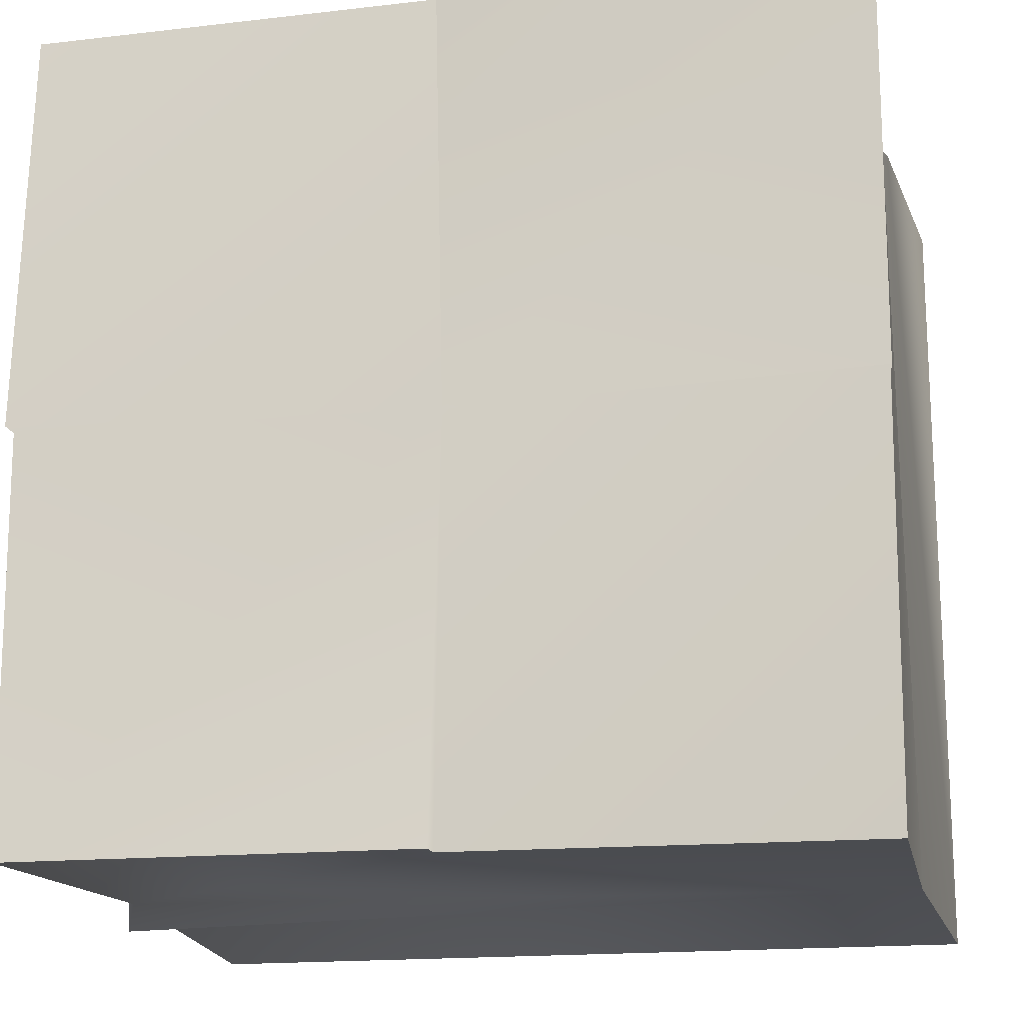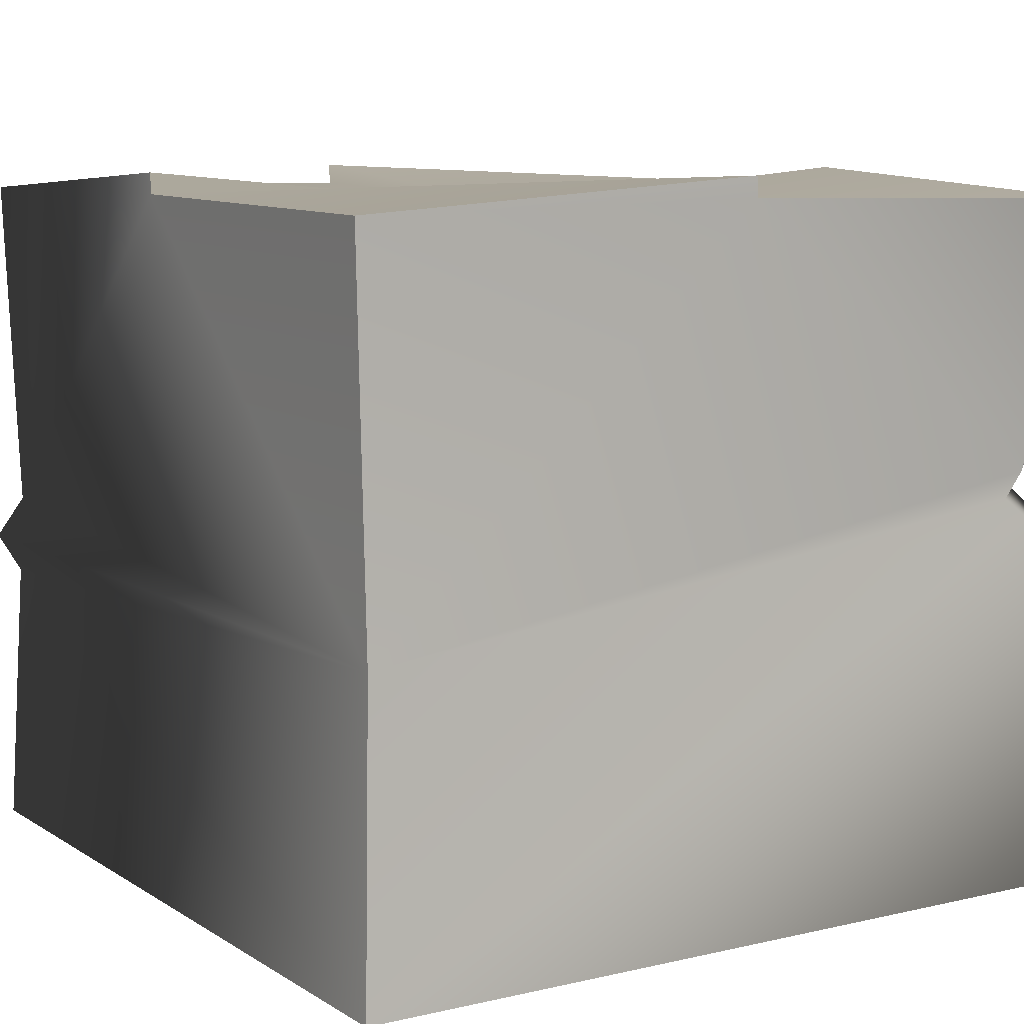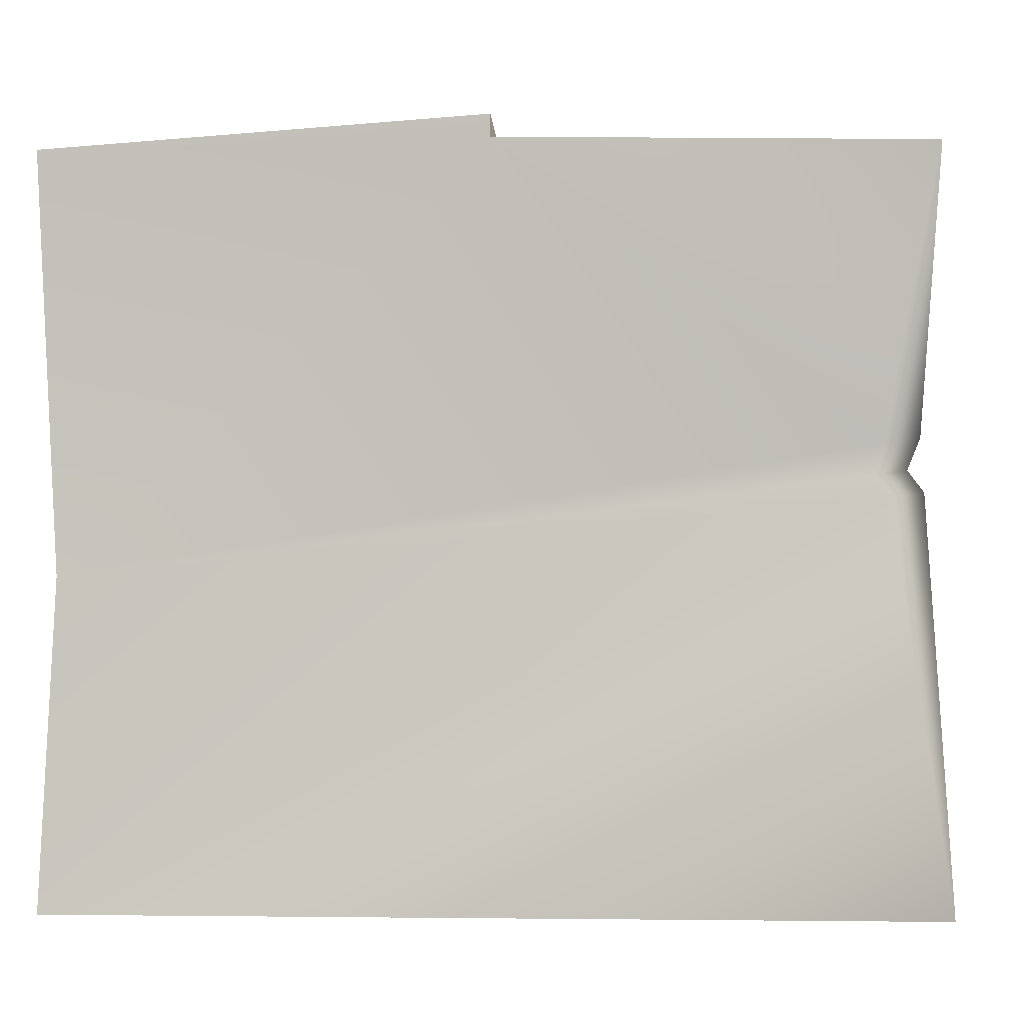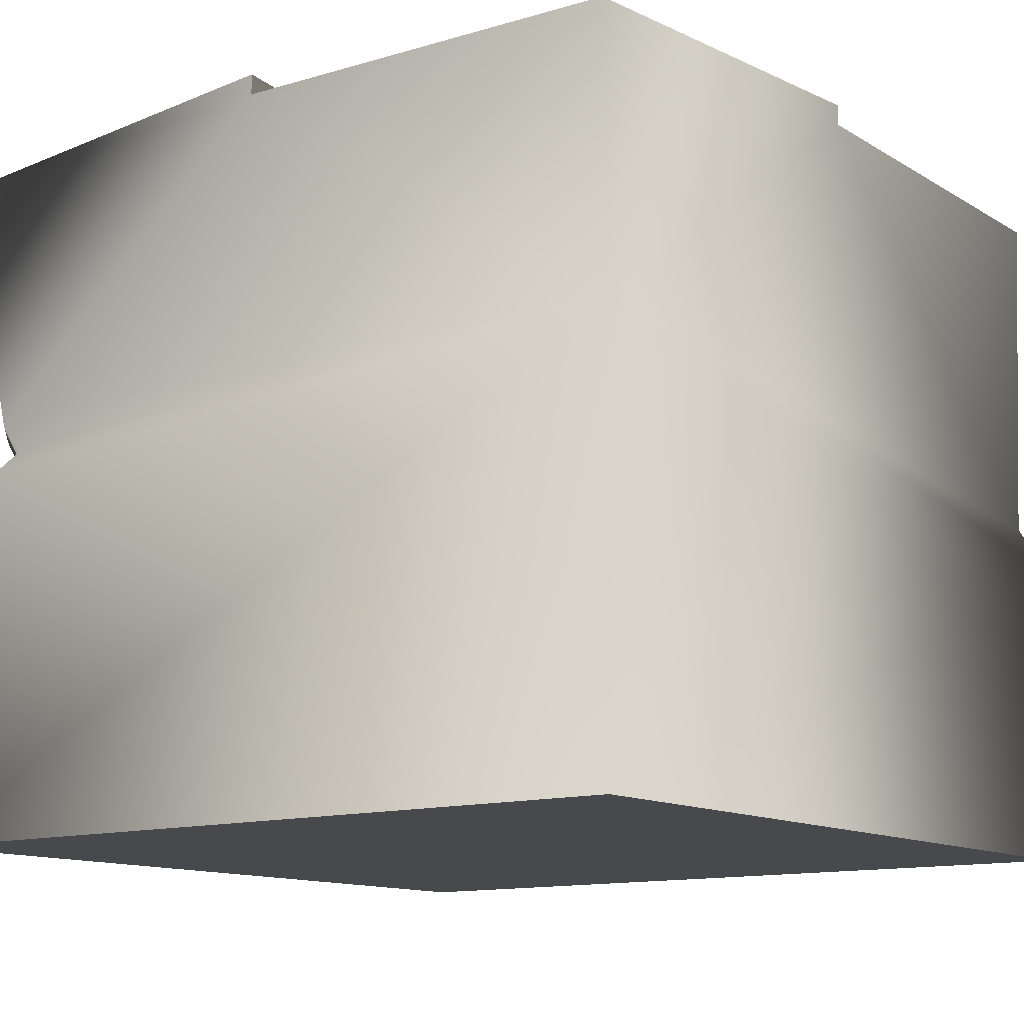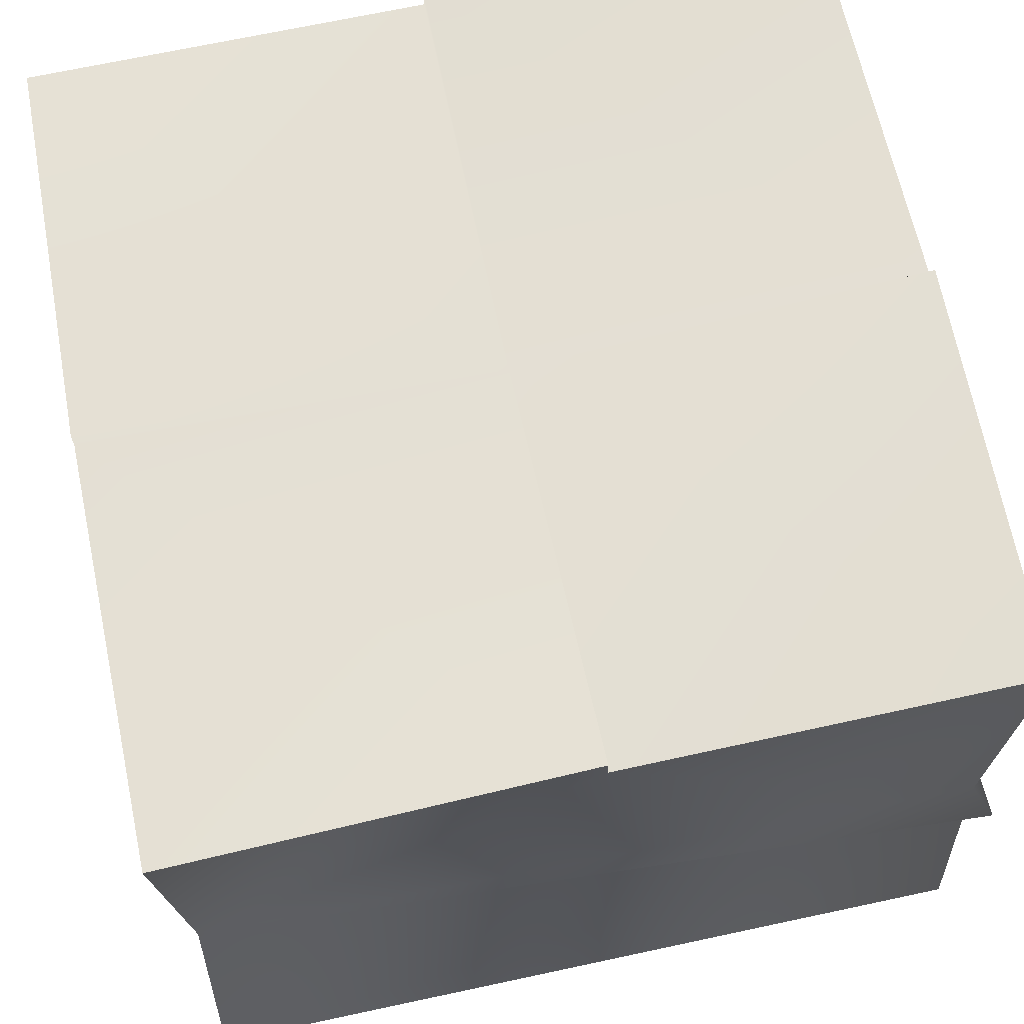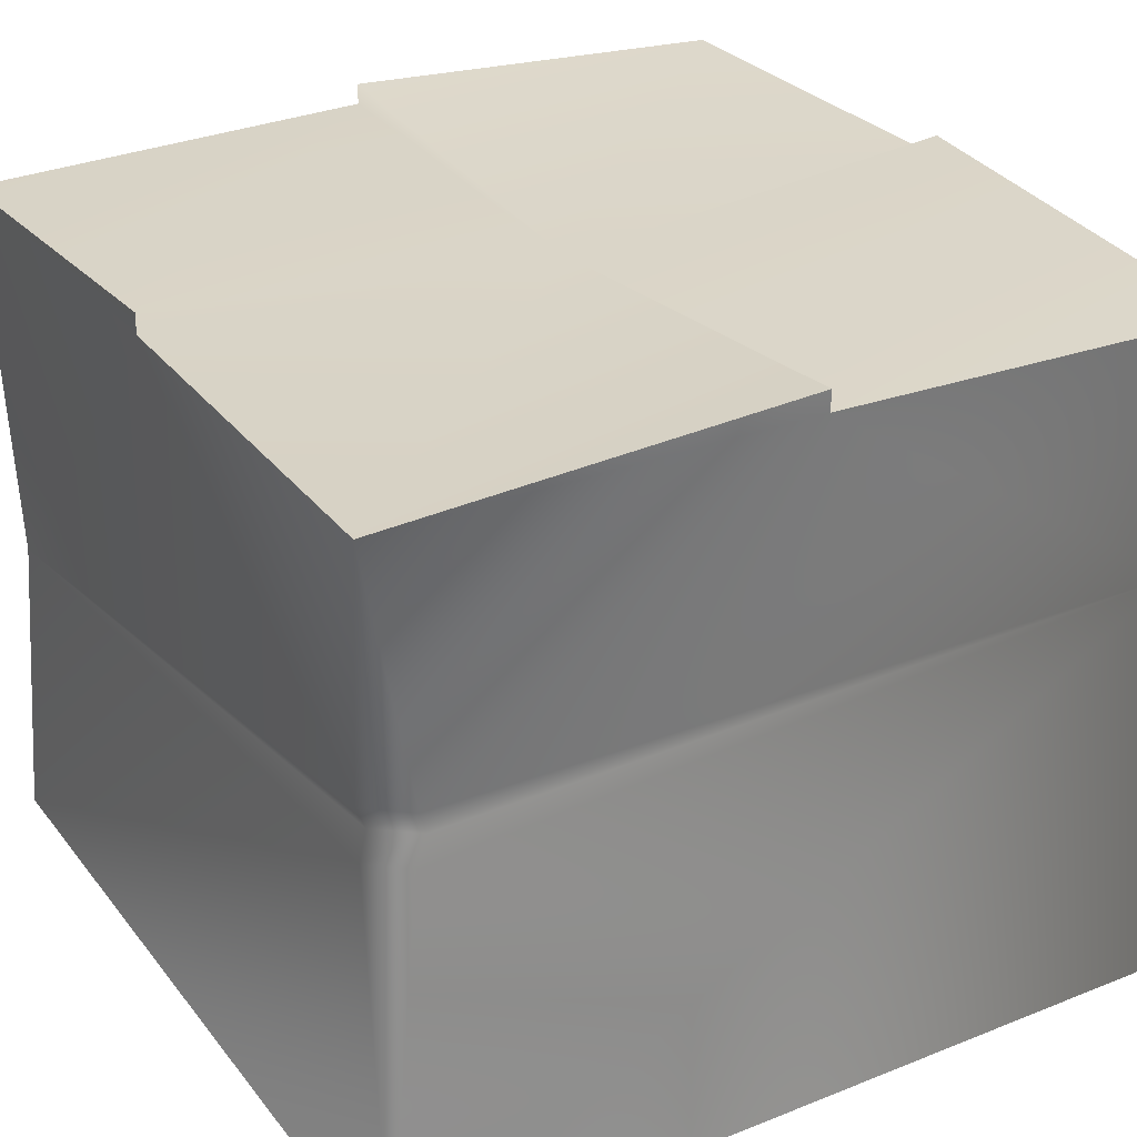
<metadata>
{"format":"obj","ext":"obj","renderer":"f3d","projection":"perspective","resolution":1024,"background":"white","views":[{"elev":-17.0,"azim":-167.7,"up":"+Z"},{"elev":8.6,"azim":-122.2,"up":"+Y"},{"elev":0.5,"azim":-87.3,"up":"+Y"},{"elev":-12.5,"azim":36.8,"up":"+Y"},{"elev":66.2,"azim":77.8,"up":"+Y"},{"elev":29.1,"azim":-30.5,"up":"+Y"}]}
</metadata>
<code>
v -0.3232 0 0.3232
v 0.3232 0 0.3232
v -0.3232 0.5447 0.3133
v 0.3232 0.5407 0.3232
v -0.3182 0.542 -0.3235
v 0.3208 0.5484 -0.3186
v -0.3232 0 -0.3232
v 0.3232 0 -0.3232
v 0 0.5484 0.3219
v 0.000326 0.5491 -0.3226
v 0 0.5359 0
v -0.3225 0.5486 -0.001306
v 0.3229 0.5489 0.000585
v 0.3229 0.5651 0.000585
v 0.000325 0.5652 -0.3226
v -0.3225 0.5647 -0.001296
v 0 0.5646 0.3219
v 0.3162 0.3361 0.3077
v -0.3093 0.2393 -0.3119
v 0.3142 0.2802 -0.3095
v -0.2813 0.338 0.303
v -0.31 0.333 0.2715
v 0.3159 0.2168 -0.3124
v 0.3304 0.2466 -0.3264
v -0.3115 0.2955 0.2773
v -0.2861 0.299 0.3053
v -0.3001 0.3107 0.2649
v -0.273 0.3149 0.2947
f 28 18 21
f 3 17 11 12
f 19 5 10 20
f 18 24 20
f 9 4 14 11
f 24 19 20
f 16 11 10 5
f 11 13 6 15
f 13 14 4 18
f 13 11 14
f 10 11 15
f 12 11 16
f 9 17 3 21
f 9 11 17
f 2 1 7 8
f 9 21 18 4
f 13 18 20 6
f 5 19 12 16
f 6 20 10 15
f 22 3 12 19
f 19 27 22
f 21 3 22
f 21 22 27 28
f 2 8 23 18
f 7 19 23 8
f 18 23 24
f 23 19 24
f 7 1 25 19
f 26 25 1
f 1 2 18 26
f 19 25 27
f 28 27 25 26
f 26 18 28

</code>
